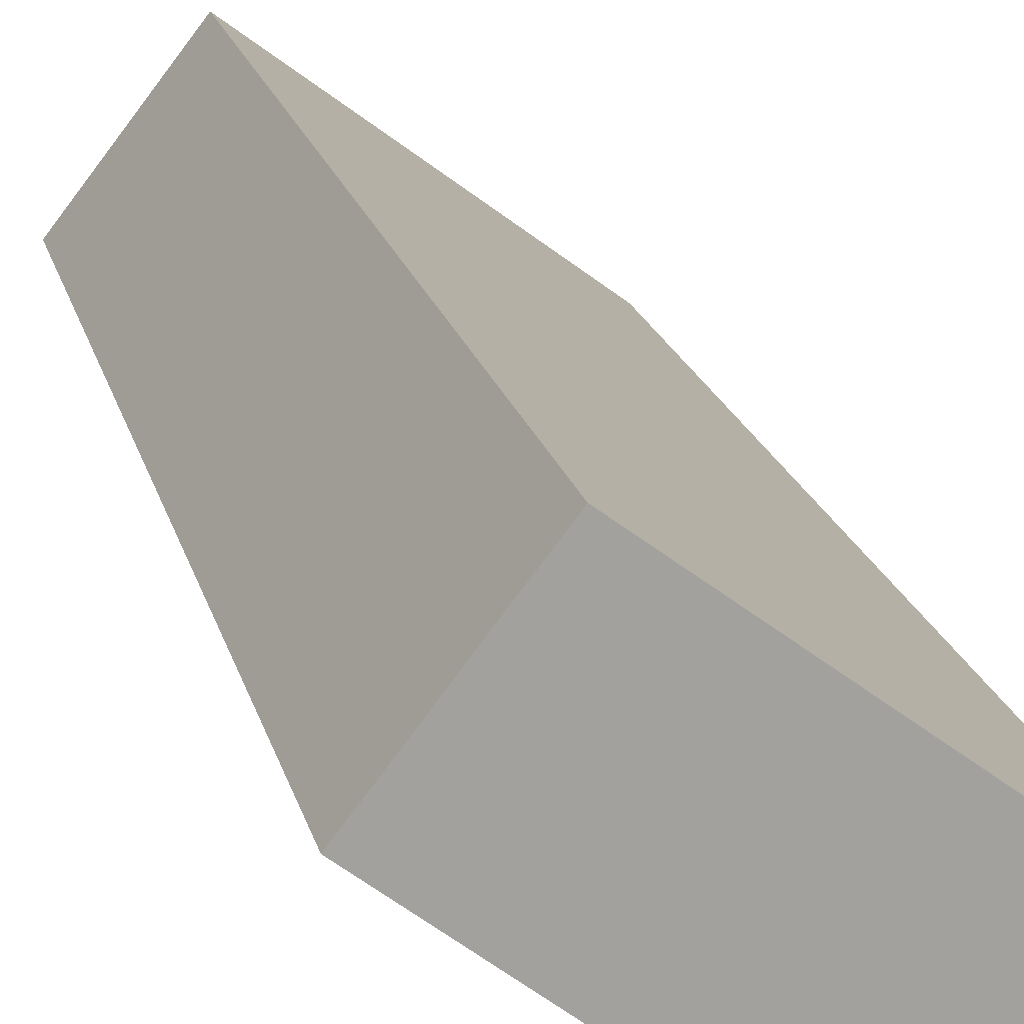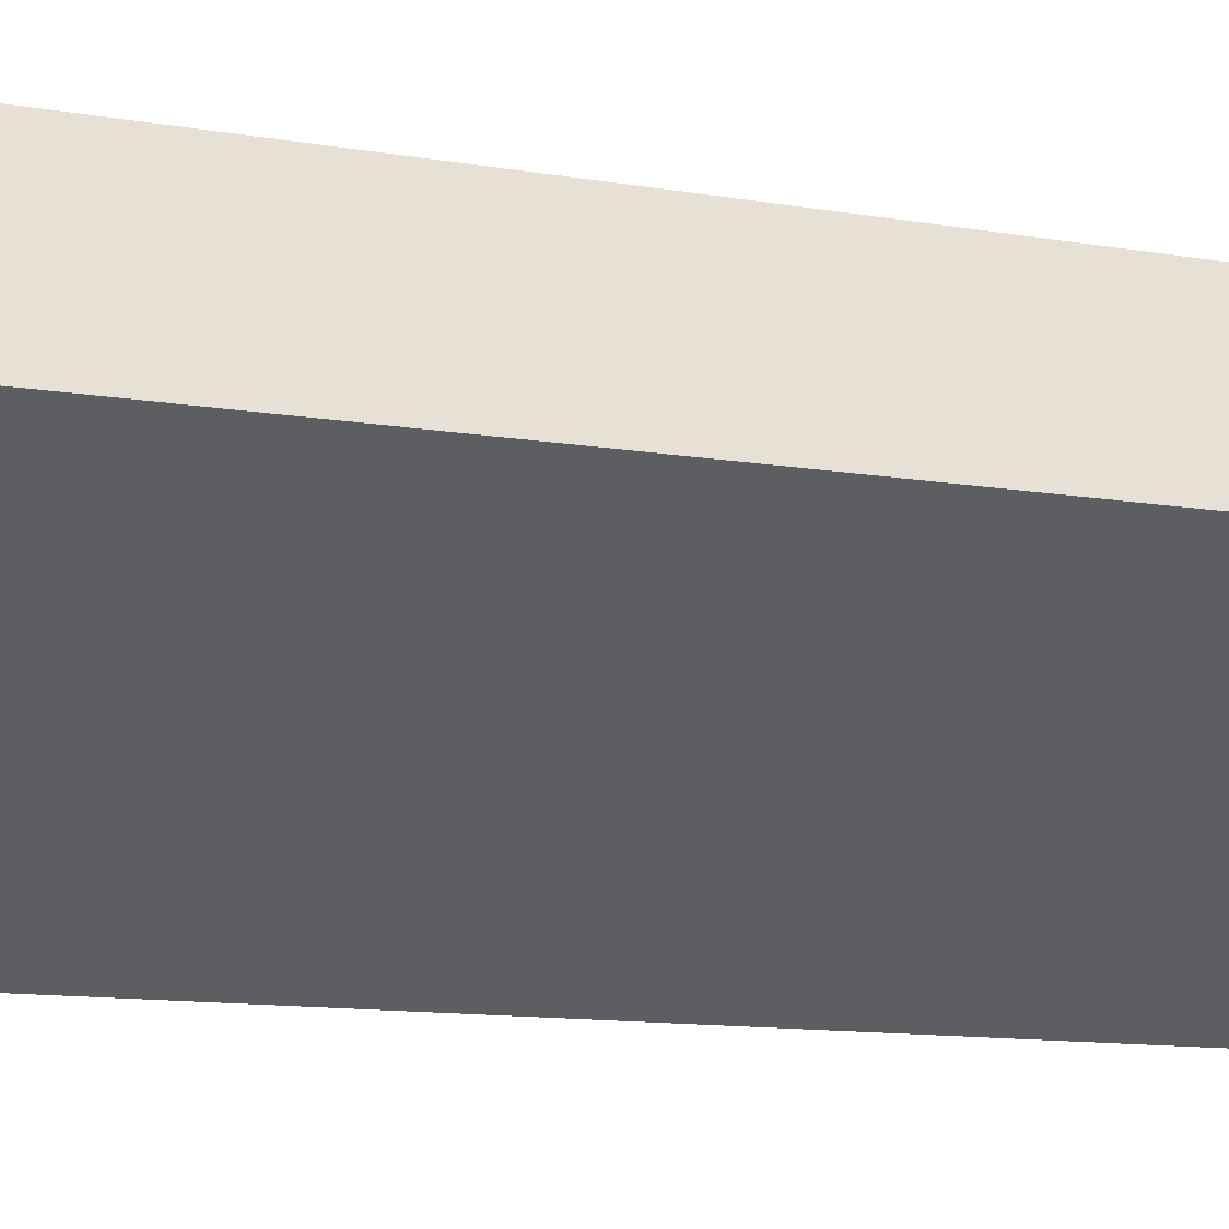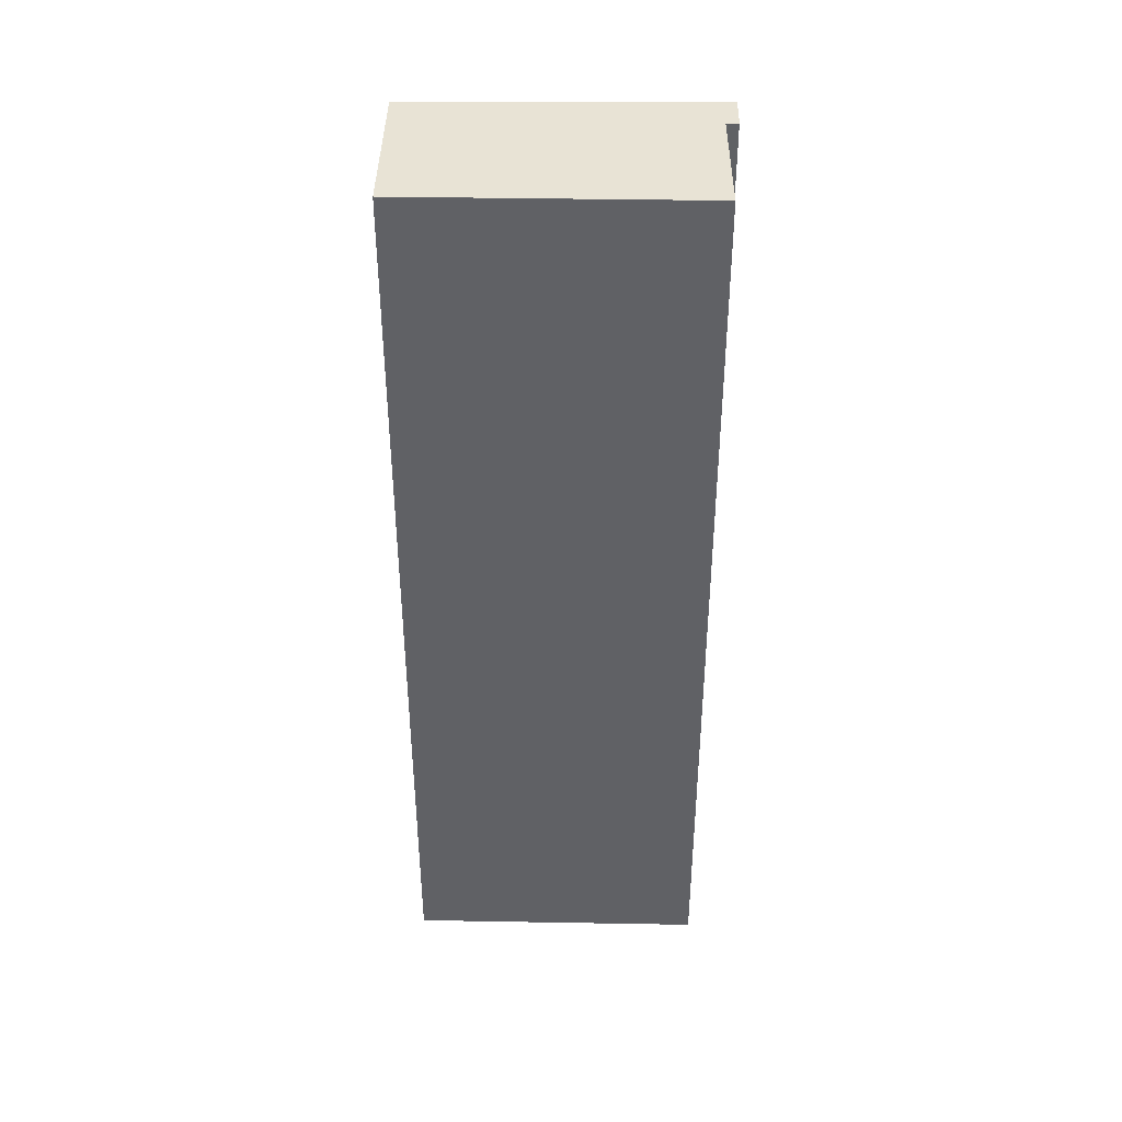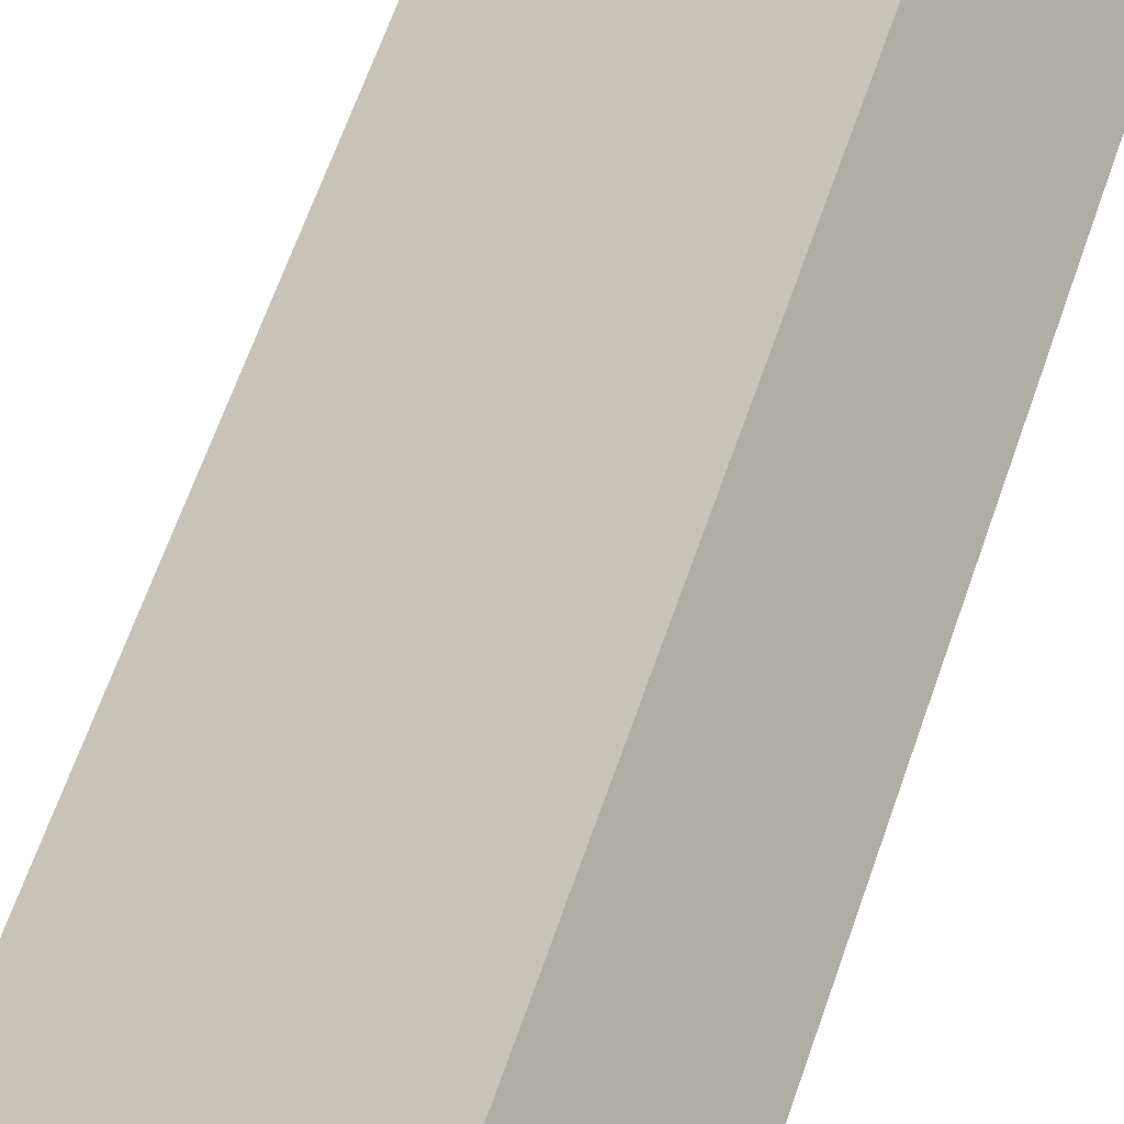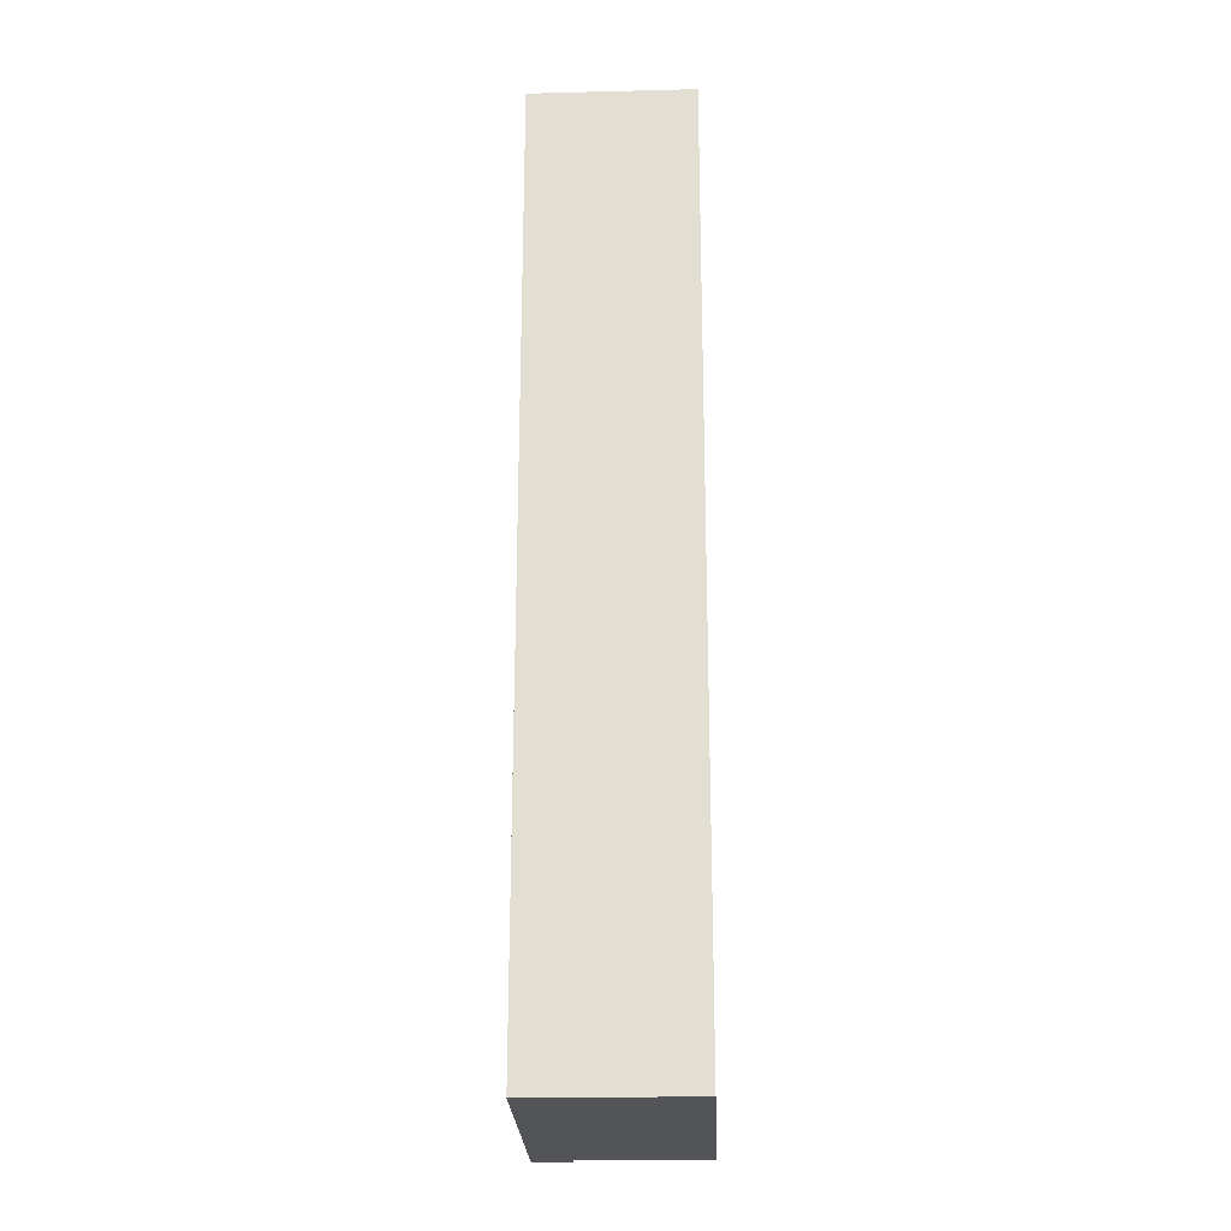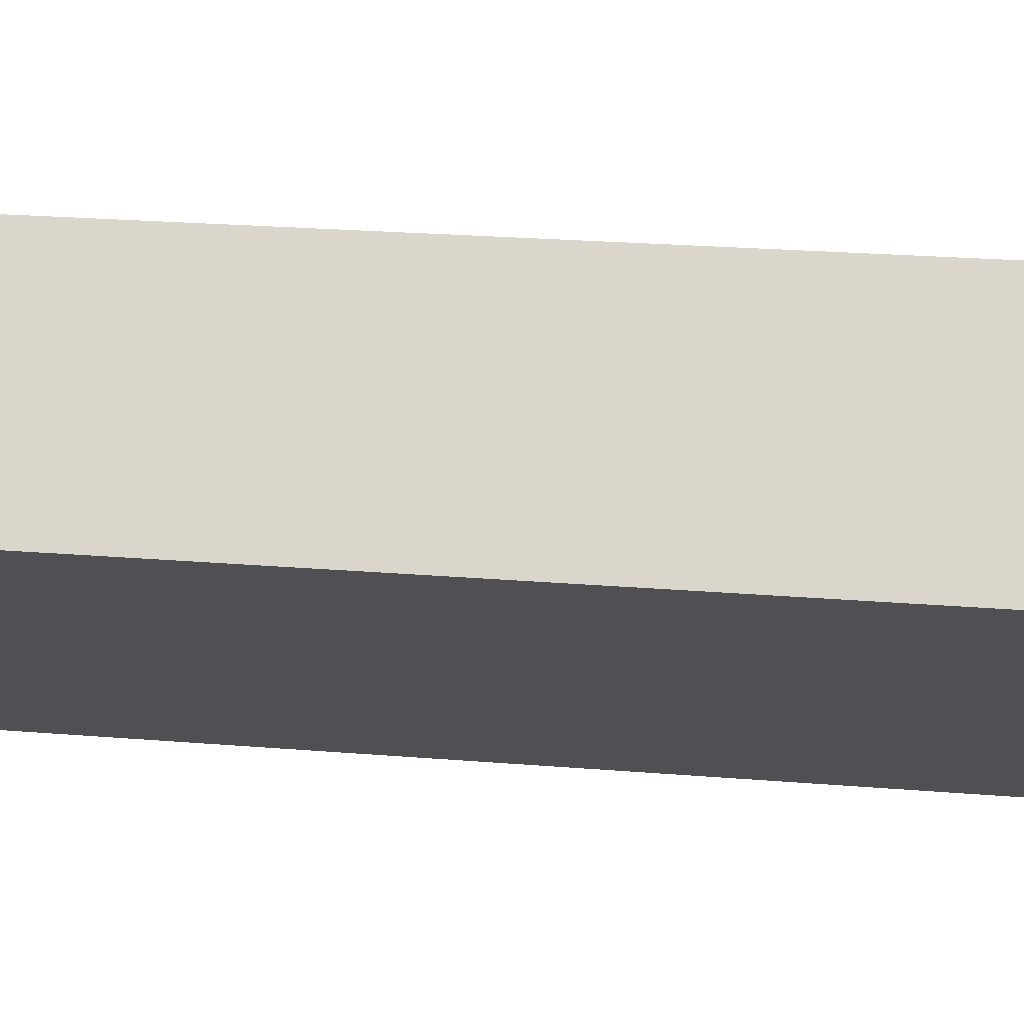
<metadata>
{"format":"obj","ext":"obj","renderer":"f3d","projection":"perspective","resolution":1024,"background":"white","views":[{"elev":17.8,"azim":167.8,"up":"+Z"},{"elev":-9.6,"azim":62.7,"up":"+Z"},{"elev":41.1,"azim":143.3,"up":"+Y"},{"elev":64.4,"azim":19.1,"up":"+Z"},{"elev":-23.0,"azim":54.6,"up":"+Y"},{"elev":18.7,"azim":99.9,"up":"+Z"}]}
</metadata>
<code>
v  3.315 12.63 2.49
v  0.312 12.63 -0.405
v  0 12.63 7.733e-16
v  0.449 12.63 -0.318
v  1.477 12.63 -1.701
v  4.65 12.63 0.77
v  0.312 2.48e-17 -0.405
v  0 0 0
v  1.477 1.042e-16 -1.701
v  0.449 1.947e-17 -0.318
v  3.315 -1.525e-16 2.49
v  4.65 -4.715e-17 0.77
g defaultobject
f 1 2 3
f 2 1 4
f 4 1 5
f 5 1 6
f 7 3 2
f 3 7 8
f 9 4 5
f 4 9 10
f 8 1 3
f 1 8 11
f 11 6 1
f 6 11 12
f 12 5 6
f 5 12 9
f 10 2 4
f 2 10 7
f 7 11 8
f 11 7 10
f 11 10 12
f 12 10 9

</code>
